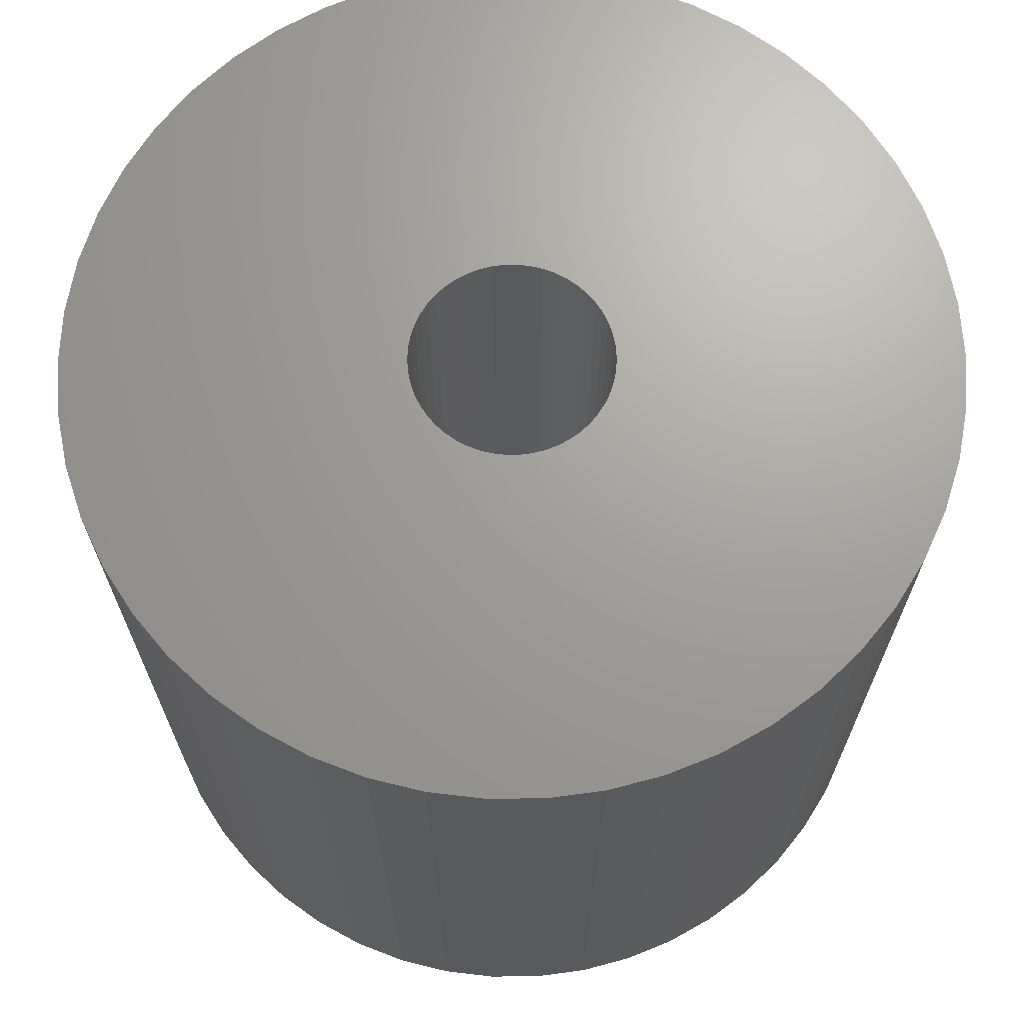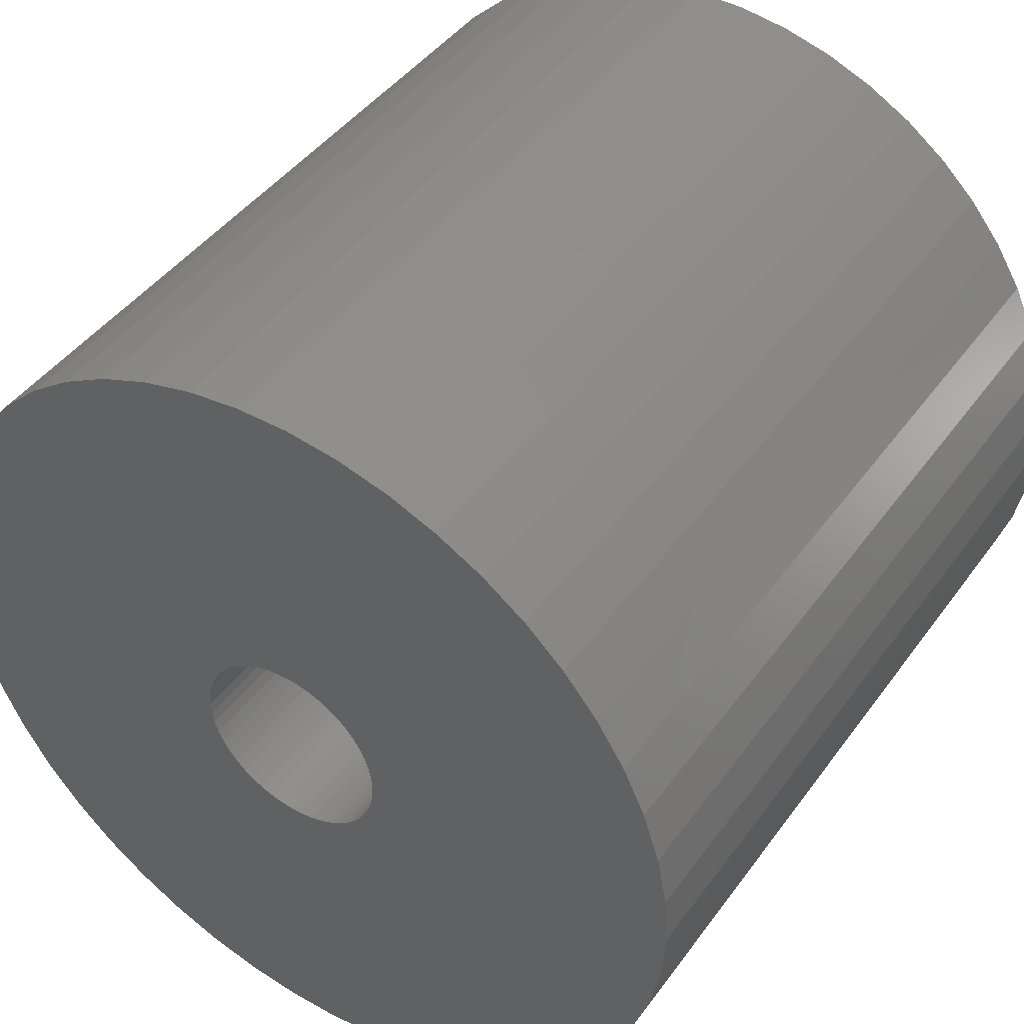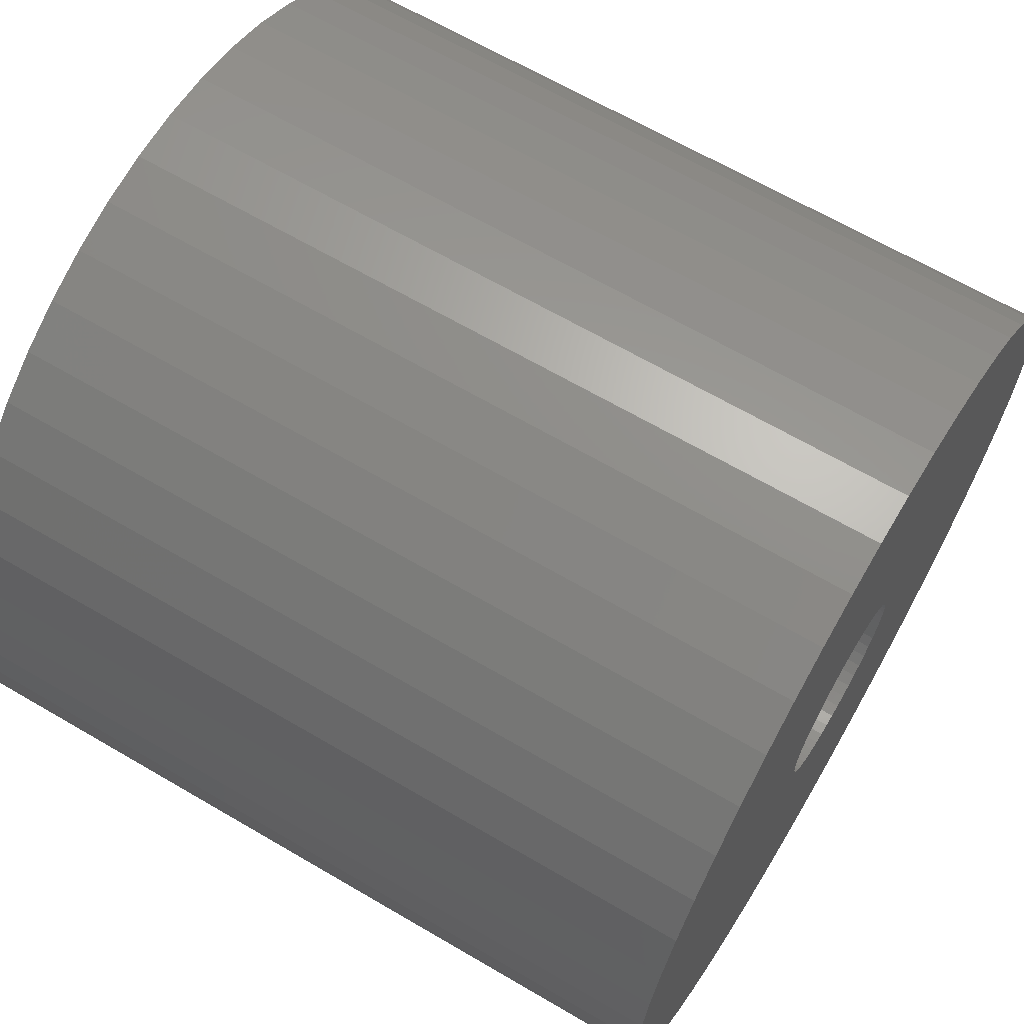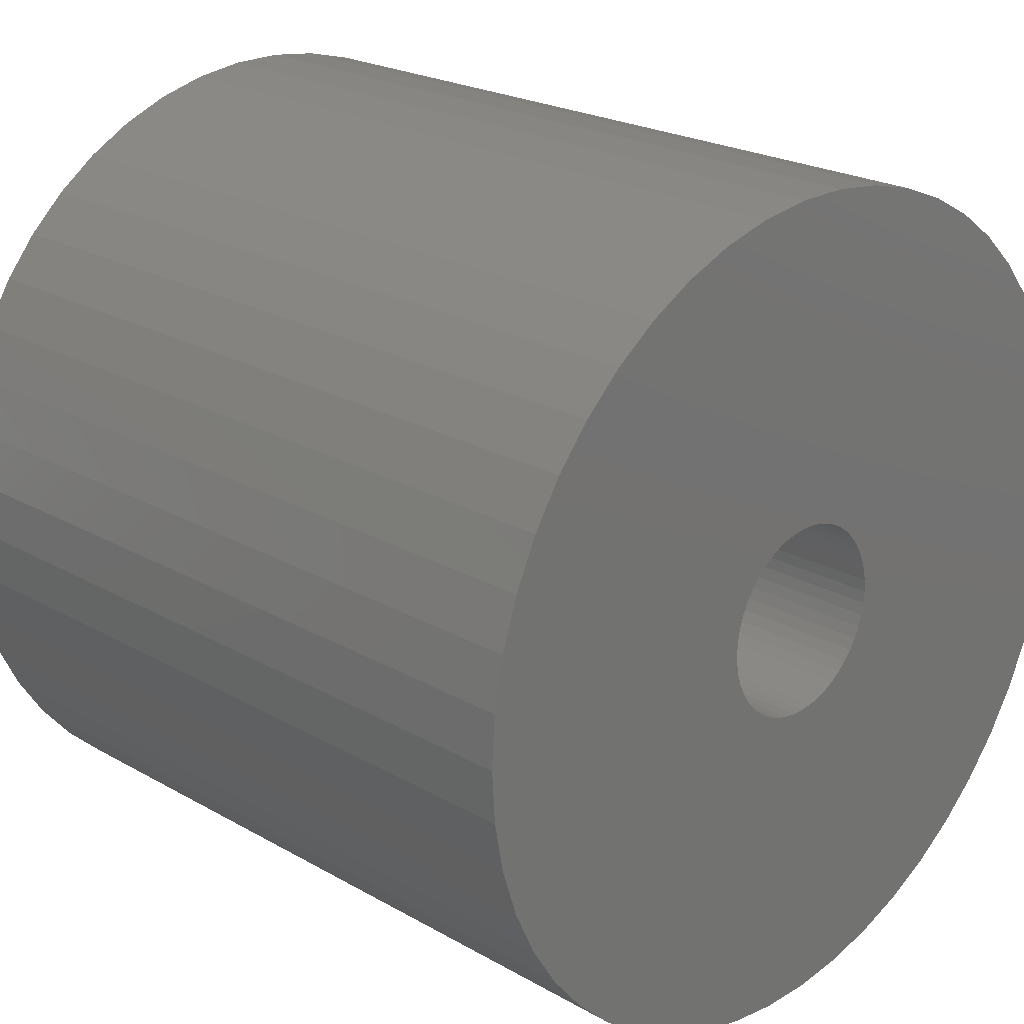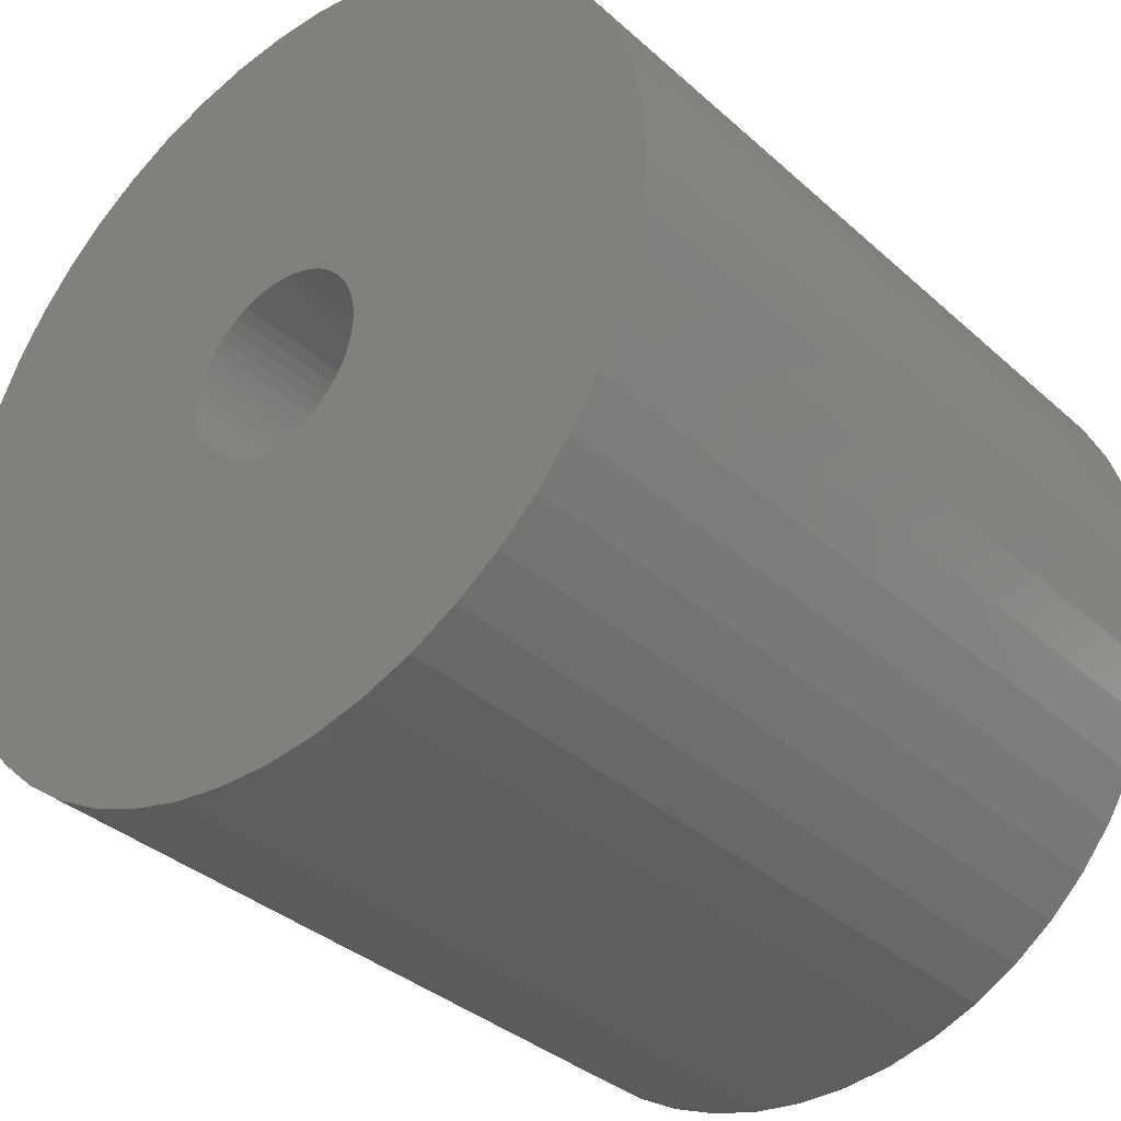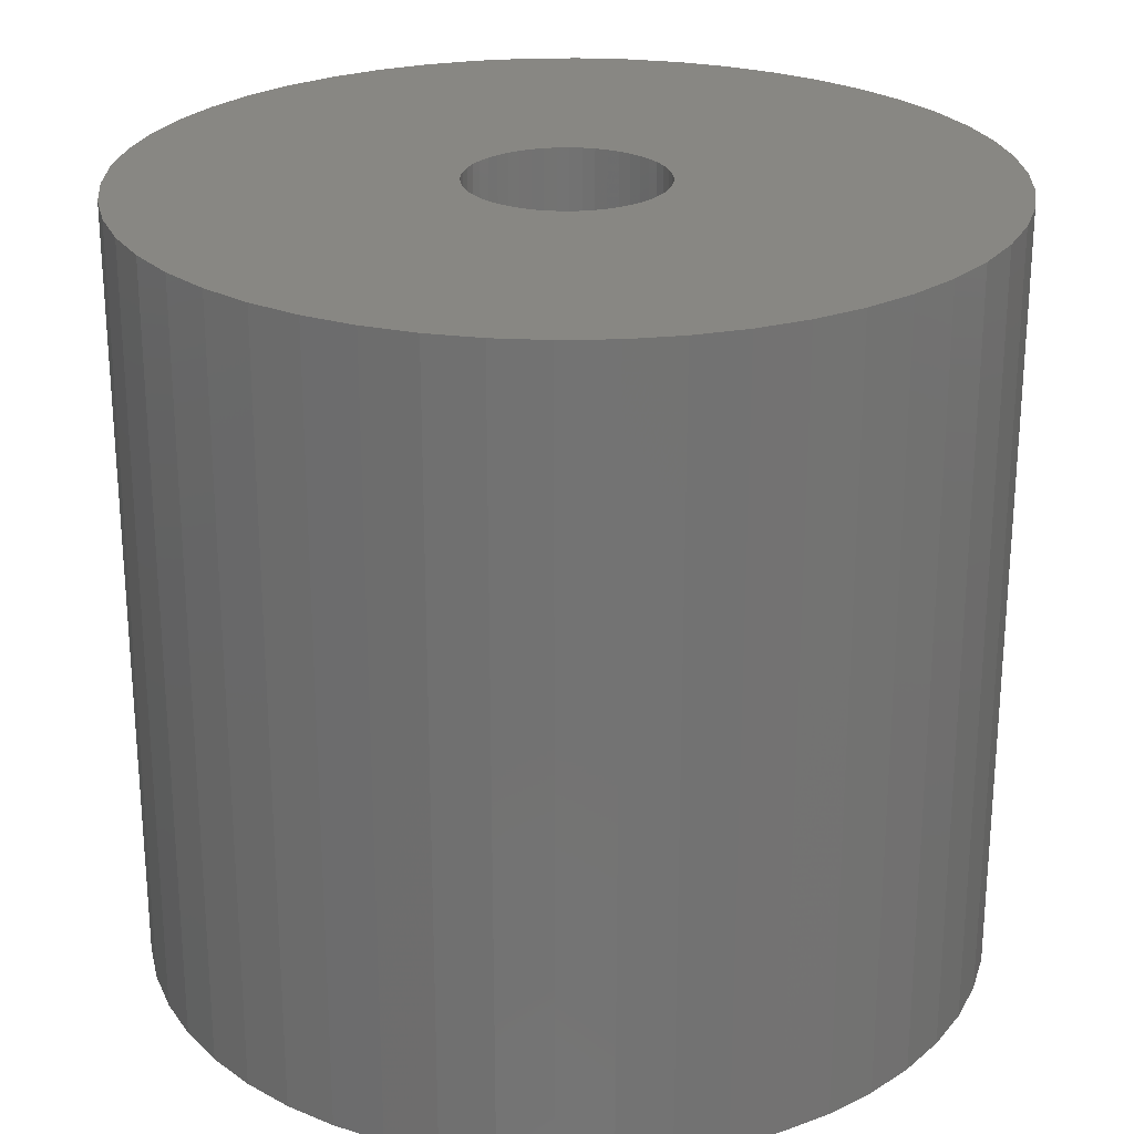
<metadata>
{"format":"stl","ext":"stl","renderer":"f3d","projection":"perspective","resolution":1024,"background":"white","views":[{"elev":68.5,"azim":107.5,"up":"+Z"},{"elev":43.8,"azim":-146.7,"up":"+Y"},{"elev":65.7,"azim":120.5,"up":"+Y"},{"elev":22.6,"azim":-45.6,"up":"+Y"},{"elev":-35.4,"azim":-139.6,"up":"+Y"},{"elev":24.9,"azim":-2.2,"up":"+Z"}]}
</metadata>
<code>
# stl→obj: 200 verts, 400 faces
v 13 0 12
v 12.9 1.629 -12
v 12.9 1.629 12
v 13 0 -12
v -13 0 -12
v -12.9 1.629 12
v -12.9 1.629 -12
v -13 0 12
v 0.8163 12.97 -12
v -0.8163 12.97 12
v 0.8163 12.97 12
v -0.8163 12.97 -12
v -0.8163 -12.97 -12
v 0.8163 -12.97 12
v -0.8163 -12.97 12
v 0.8163 -12.97 -12
v 9.477 -8.899 12
v 10.52 -7.641 -12
v 10.52 -7.641 12
v 9.477 -8.899 -12
v 9.477 8.899 -12
v 8.287 10.02 12
v 9.477 8.899 12
v 8.287 10.02 -12
v -8.287 10.02 -12
v -9.477 8.899 12
v -8.287 10.02 12
v -9.477 8.899 -12
v -4.017 12.36 -12
v -5.535 11.76 12
v -4.017 12.36 12
v -5.535 11.76 -12
v 12.09 4.786 12
v 11.39 6.263 -12
v 11.39 6.263 12
v 12.09 4.786 -12
v 5.535 11.76 -12
v 4.017 12.36 12
v 5.535 11.76 12
v 4.017 12.36 -12
v 6.966 10.98 -12
v 6.966 10.98 12
v -12.09 4.786 -12
v -11.39 6.263 12
v -11.39 6.263 -12
v -12.09 4.786 12
v -10.52 7.641 -12
v -10.52 7.641 12
v 3 0 12
v 2.976 0.376 12
v 12.59 3.233 12
v 12.9 -1.629 12
v 2.906 0.7461 12
v 2.976 -0.376 12
v 2.789 1.104 12
v 12.59 -3.233 12
v 2.629 1.445 12
v 10.52 7.641 12
v 2.906 -0.7461 12
v 2.427 1.763 12
v 12.09 -4.786 12
v 2.187 2.054 12
v 2.789 -1.104 12
v 1.912 2.312 12
v 11.39 -6.263 12
v 1.607 2.533 12
v 2.629 -1.445 12
v 1.277 2.714 12
v 2.427 -1.763 12
v 0.9271 2.853 12
v 2.436 12.77 12
v 0.5621 2.947 12
v 0.1884 2.994 12
v -0.1884 2.994 12
v -0.5621 2.947 12
v -2.436 12.77 12
v -0.9271 2.853 12
v -1.277 2.714 12
v -1.607 2.533 12
v -6.966 10.98 12
v -1.912 2.312 12
v -2.187 2.054 12
v -2.427 1.763 12
v 2.187 -2.054 12
v 8.287 -10.02 12
v 1.912 -2.312 12
v 6.966 -10.98 12
v 1.607 -2.533 12
v 5.535 -11.76 12
v 1.277 -2.714 12
v 4.017 -12.36 12
v 0.9271 -2.853 12
v 2.436 -12.77 12
v 0.5621 -2.947 12
v 0.1884 -2.994 12
v -0.1884 -2.994 12
v -0.5621 -2.947 12
v -2.436 -12.77 12
v -0.9271 -2.853 12
v -4.017 -12.36 12
v -1.277 -2.714 12
v -5.535 -11.76 12
v -1.607 -2.533 12
v -6.966 -10.98 12
v -1.912 -2.312 12
v -8.287 -10.02 12
v -2.187 -2.054 12
v -9.477 -8.899 12
v -2.427 -1.763 12
v -10.52 -7.641 12
v -2.629 -1.445 12
v -11.39 -6.263 12
v -2.789 -1.104 12
v -12.09 -4.786 12
v -2.906 -0.7461 12
v -12.59 -3.233 12
v -2.976 -0.376 12
v -12.9 -1.629 12
v -3 0 12
v -2.629 1.445 12
v -2.789 1.104 12
v -2.906 0.7461 12
v -12.59 3.233 12
v -2.976 0.376 12
v -2.436 12.77 -12
v 3 0 -12
v 12.9 -1.629 -12
v 2.976 -0.376 -12
v 12.59 -3.233 -12
v 2.906 -0.7461 -12
v 12.09 -4.786 -12
v 2.976 0.376 -12
v 2.789 -1.104 -12
v 11.39 -6.263 -12
v 12.59 3.233 -12
v 2.629 -1.445 -12
v 2.906 0.7461 -12
v 2.427 -1.763 -12
v 2.187 -2.054 -12
v 8.287 -10.02 -12
v 2.789 1.104 -12
v 1.912 -2.312 -12
v 6.966 -10.98 -12
v 1.607 -2.533 -12
v 5.535 -11.76 -12
v 2.629 1.445 -12
v 1.277 -2.714 -12
v 4.017 -12.36 -12
v 10.52 7.641 -12
v 2.427 1.763 -12
v 0.9271 -2.853 -12
v 2.436 -12.77 -12
v 0.5621 -2.947 -12
v 0.1884 -2.994 -12
v -0.1884 -2.994 -12
v -0.5621 -2.947 -12
v -2.436 -12.77 -12
v -0.9271 -2.853 -12
v -4.017 -12.36 -12
v -1.277 -2.714 -12
v -5.535 -11.76 -12
v -1.607 -2.533 -12
v -6.966 -10.98 -12
v -1.912 -2.312 -12
v -8.287 -10.02 -12
v -2.187 -2.054 -12
v -9.477 -8.899 -12
v -2.427 -1.763 -12
v -10.52 -7.641 -12
v 2.187 2.054 -12
v 1.912 2.312 -12
v 1.607 2.533 -12
v 1.277 2.714 -12
v 0.9271 2.853 -12
v 2.436 12.77 -12
v 0.5621 2.947 -12
v 0.1884 2.994 -12
v -0.1884 2.994 -12
v -0.5621 2.947 -12
v -0.9271 2.853 -12
v -1.277 2.714 -12
v -1.607 2.533 -12
v -6.966 10.98 -12
v -1.912 2.312 -12
v -2.187 2.054 -12
v -2.427 1.763 -12
v -2.629 1.445 -12
v -2.789 1.104 -12
v -2.906 0.7461 -12
v -12.59 3.233 -12
v -2.976 0.376 -12
v -3 0 -12
v -2.629 -1.445 -12
v -11.39 -6.263 -12
v -2.789 -1.104 -12
v -12.09 -4.786 -12
v -2.906 -0.7461 -12
v -12.59 -3.233 -12
v -2.976 -0.376 -12
v -12.9 -1.629 -12
f 1 2 3
f 2 1 4
f 5 6 7
f 6 5 8
f 9 10 11
f 10 9 12
f 13 14 15
f 14 13 16
f 17 18 19
f 18 17 20
f 21 22 23
f 22 21 24
f 25 26 27
f 26 25 28
f 29 30 31
f 30 29 32
f 33 34 35
f 34 33 36
f 37 38 39
f 38 37 40
f 41 39 42
f 39 41 37
f 43 44 45
f 44 43 46
f 47 26 28
f 26 47 48
f 49 1 3
f 50 3 51
f 1 49 52
f 53 51 33
f 54 52 49
f 55 33 35
f 52 54 56
f 57 35 58
f 59 56 54
f 60 58 23
f 56 59 61
f 62 23 22
f 63 61 59
f 64 22 42
f 61 63 65
f 66 42 39
f 67 65 63
f 68 39 38
f 65 67 19
f 69 19 67
f 3 50 49
f 51 53 50
f 33 55 53
f 35 57 55
f 70 38 71
f 58 60 57
f 23 62 60
f 22 64 62
f 42 66 64
f 39 68 66
f 38 70 68
f 72 71 11
f 71 72 70
f 11 73 72
f 11 74 73
f 10 74 11
f 74 10 75
f 76 75 10
f 75 76 77
f 31 77 76
f 77 31 78
f 30 78 31
f 78 30 79
f 80 79 30
f 79 80 81
f 27 81 80
f 81 27 82
f 26 82 27
f 82 26 83
f 48 83 26
f 19 69 17
f 84 17 69
f 17 84 85
f 86 85 84
f 85 86 87
f 88 87 86
f 87 88 89
f 90 89 88
f 89 90 91
f 92 91 90
f 91 92 93
f 94 93 92
f 93 94 14
f 95 14 94
f 96 14 95
f 15 96 97
f 96 15 14
f 98 97 99
f 100 99 101
f 102 101 103
f 104 103 105
f 106 105 107
f 108 107 109
f 97 98 15
f 110 109 111
f 112 111 113
f 114 113 115
f 116 115 117
f 118 117 119
f 83 48 120
f 99 100 98
f 44 120 48
f 101 102 100
f 120 44 121
f 103 104 102
f 46 121 44
f 105 106 104
f 121 46 122
f 107 108 106
f 123 122 46
f 109 110 108
f 122 123 124
f 111 112 110
f 6 124 123
f 113 114 112
f 124 6 119
f 115 116 114
f 8 119 6
f 117 118 116
f 119 8 118
f 125 31 76
f 31 125 29
f 126 4 127
f 128 127 129
f 4 126 2
f 130 129 131
f 132 2 126
f 133 131 134
f 2 132 135
f 136 134 18
f 137 135 132
f 138 18 20
f 135 137 36
f 139 20 140
f 141 36 137
f 142 140 143
f 36 141 34
f 144 143 145
f 146 34 141
f 147 145 148
f 34 146 149
f 150 149 146
f 127 128 126
f 129 130 128
f 131 133 130
f 134 136 133
f 151 148 152
f 18 138 136
f 20 139 138
f 140 142 139
f 143 144 142
f 145 147 144
f 148 151 147
f 153 152 16
f 152 153 151
f 16 154 153
f 16 155 154
f 13 155 16
f 155 13 156
f 157 156 13
f 156 157 158
f 159 158 157
f 158 159 160
f 161 160 159
f 160 161 162
f 163 162 161
f 162 163 164
f 165 164 163
f 164 165 166
f 167 166 165
f 166 167 168
f 169 168 167
f 149 150 21
f 170 21 150
f 21 170 24
f 171 24 170
f 24 171 41
f 172 41 171
f 41 172 37
f 173 37 172
f 37 173 40
f 174 40 173
f 40 174 175
f 176 175 174
f 175 176 9
f 177 9 176
f 178 9 177
f 12 178 179
f 178 12 9
f 125 179 180
f 29 180 181
f 32 181 182
f 183 182 184
f 25 184 185
f 28 185 186
f 179 125 12
f 47 186 187
f 45 187 188
f 43 188 189
f 190 189 191
f 7 191 192
f 168 169 193
f 180 29 125
f 194 193 169
f 181 32 29
f 193 194 195
f 182 183 32
f 196 195 194
f 184 25 183
f 195 196 197
f 185 28 25
f 198 197 196
f 186 47 28
f 197 198 199
f 187 45 47
f 200 199 198
f 188 43 45
f 199 200 192
f 189 190 43
f 5 192 200
f 191 7 190
f 192 5 7
f 51 36 33
f 36 51 135
f 3 135 51
f 135 3 2
f 58 21 23
f 21 58 149
f 35 149 58
f 149 35 34
f 40 71 38
f 71 40 175
f 175 11 71
f 11 175 9
f 24 42 22
f 42 24 41
f 45 48 47
f 48 45 44
f 190 46 43
f 46 190 123
f 7 123 190
f 123 7 6
f 32 80 30
f 80 32 183
f 183 27 80
f 27 183 25
f 12 76 10
f 76 12 125
f 52 4 1
f 4 52 127
f 194 114 196
f 114 194 112
f 145 87 89
f 87 145 143
f 61 129 56
f 129 61 131
f 198 118 200
f 118 198 116
f 200 8 5
f 8 200 118
f 196 116 198
f 116 196 114
f 140 17 85
f 17 140 20
f 148 89 91
f 89 148 145
f 152 91 93
f 91 152 148
f 16 93 14
f 93 16 152
f 19 134 65
f 134 19 18
f 56 127 52
f 127 56 129
f 157 15 98
f 15 157 13
f 161 100 102
f 100 161 159
f 159 98 100
f 98 159 157
f 167 110 169
f 110 167 108
f 167 106 108
f 106 167 165
f 143 85 87
f 85 143 140
f 65 131 61
f 131 65 134
f 169 112 194
f 112 169 110
f 163 102 104
f 102 163 161
f 165 104 106
f 104 165 163
f 126 50 132
f 50 126 49
f 119 191 124
f 191 119 192
f 178 73 74
f 73 178 177
f 154 96 95
f 96 154 155
f 171 62 64
f 62 171 170
f 185 81 82
f 81 185 184
f 181 77 78
f 77 181 180
f 141 57 146
f 57 141 55
f 132 53 137
f 53 132 50
f 174 68 70
f 68 174 173
f 176 70 72
f 70 176 174
f 172 64 66
f 64 172 171
f 121 187 120
f 187 121 188
f 120 186 83
f 186 120 187
f 122 188 121
f 188 122 189
f 184 79 81
f 79 184 182
f 180 75 77
f 75 180 179
f 133 59 130
f 59 133 63
f 153 95 94
f 95 153 154
f 137 55 141
f 55 137 53
f 150 62 170
f 62 150 60
f 146 60 150
f 60 146 57
f 177 72 73
f 72 177 176
f 173 66 68
f 66 173 172
f 83 185 82
f 185 83 186
f 124 189 122
f 189 124 191
f 182 78 79
f 78 182 181
f 179 74 75
f 74 179 178
f 139 86 84
f 86 139 142
f 130 54 128
f 54 130 59
f 111 195 113
f 195 111 193
f 147 92 90
f 92 147 151
f 144 90 88
f 90 144 147
f 136 63 133
f 63 136 67
f 139 69 138
f 69 139 84
f 128 49 126
f 49 128 54
f 158 101 99
f 101 158 160
f 156 99 97
f 99 156 158
f 164 107 105
f 107 164 166
f 113 197 115
f 197 113 195
f 151 94 92
f 94 151 153
f 142 88 86
f 88 142 144
f 138 67 136
f 67 138 69
f 155 97 96
f 97 155 156
f 162 105 103
f 105 162 164
f 109 193 111
f 193 109 168
f 115 199 117
f 199 115 197
f 117 192 119
f 192 117 199
f 160 103 101
f 103 160 162
f 107 168 109
f 168 107 166

</code>
